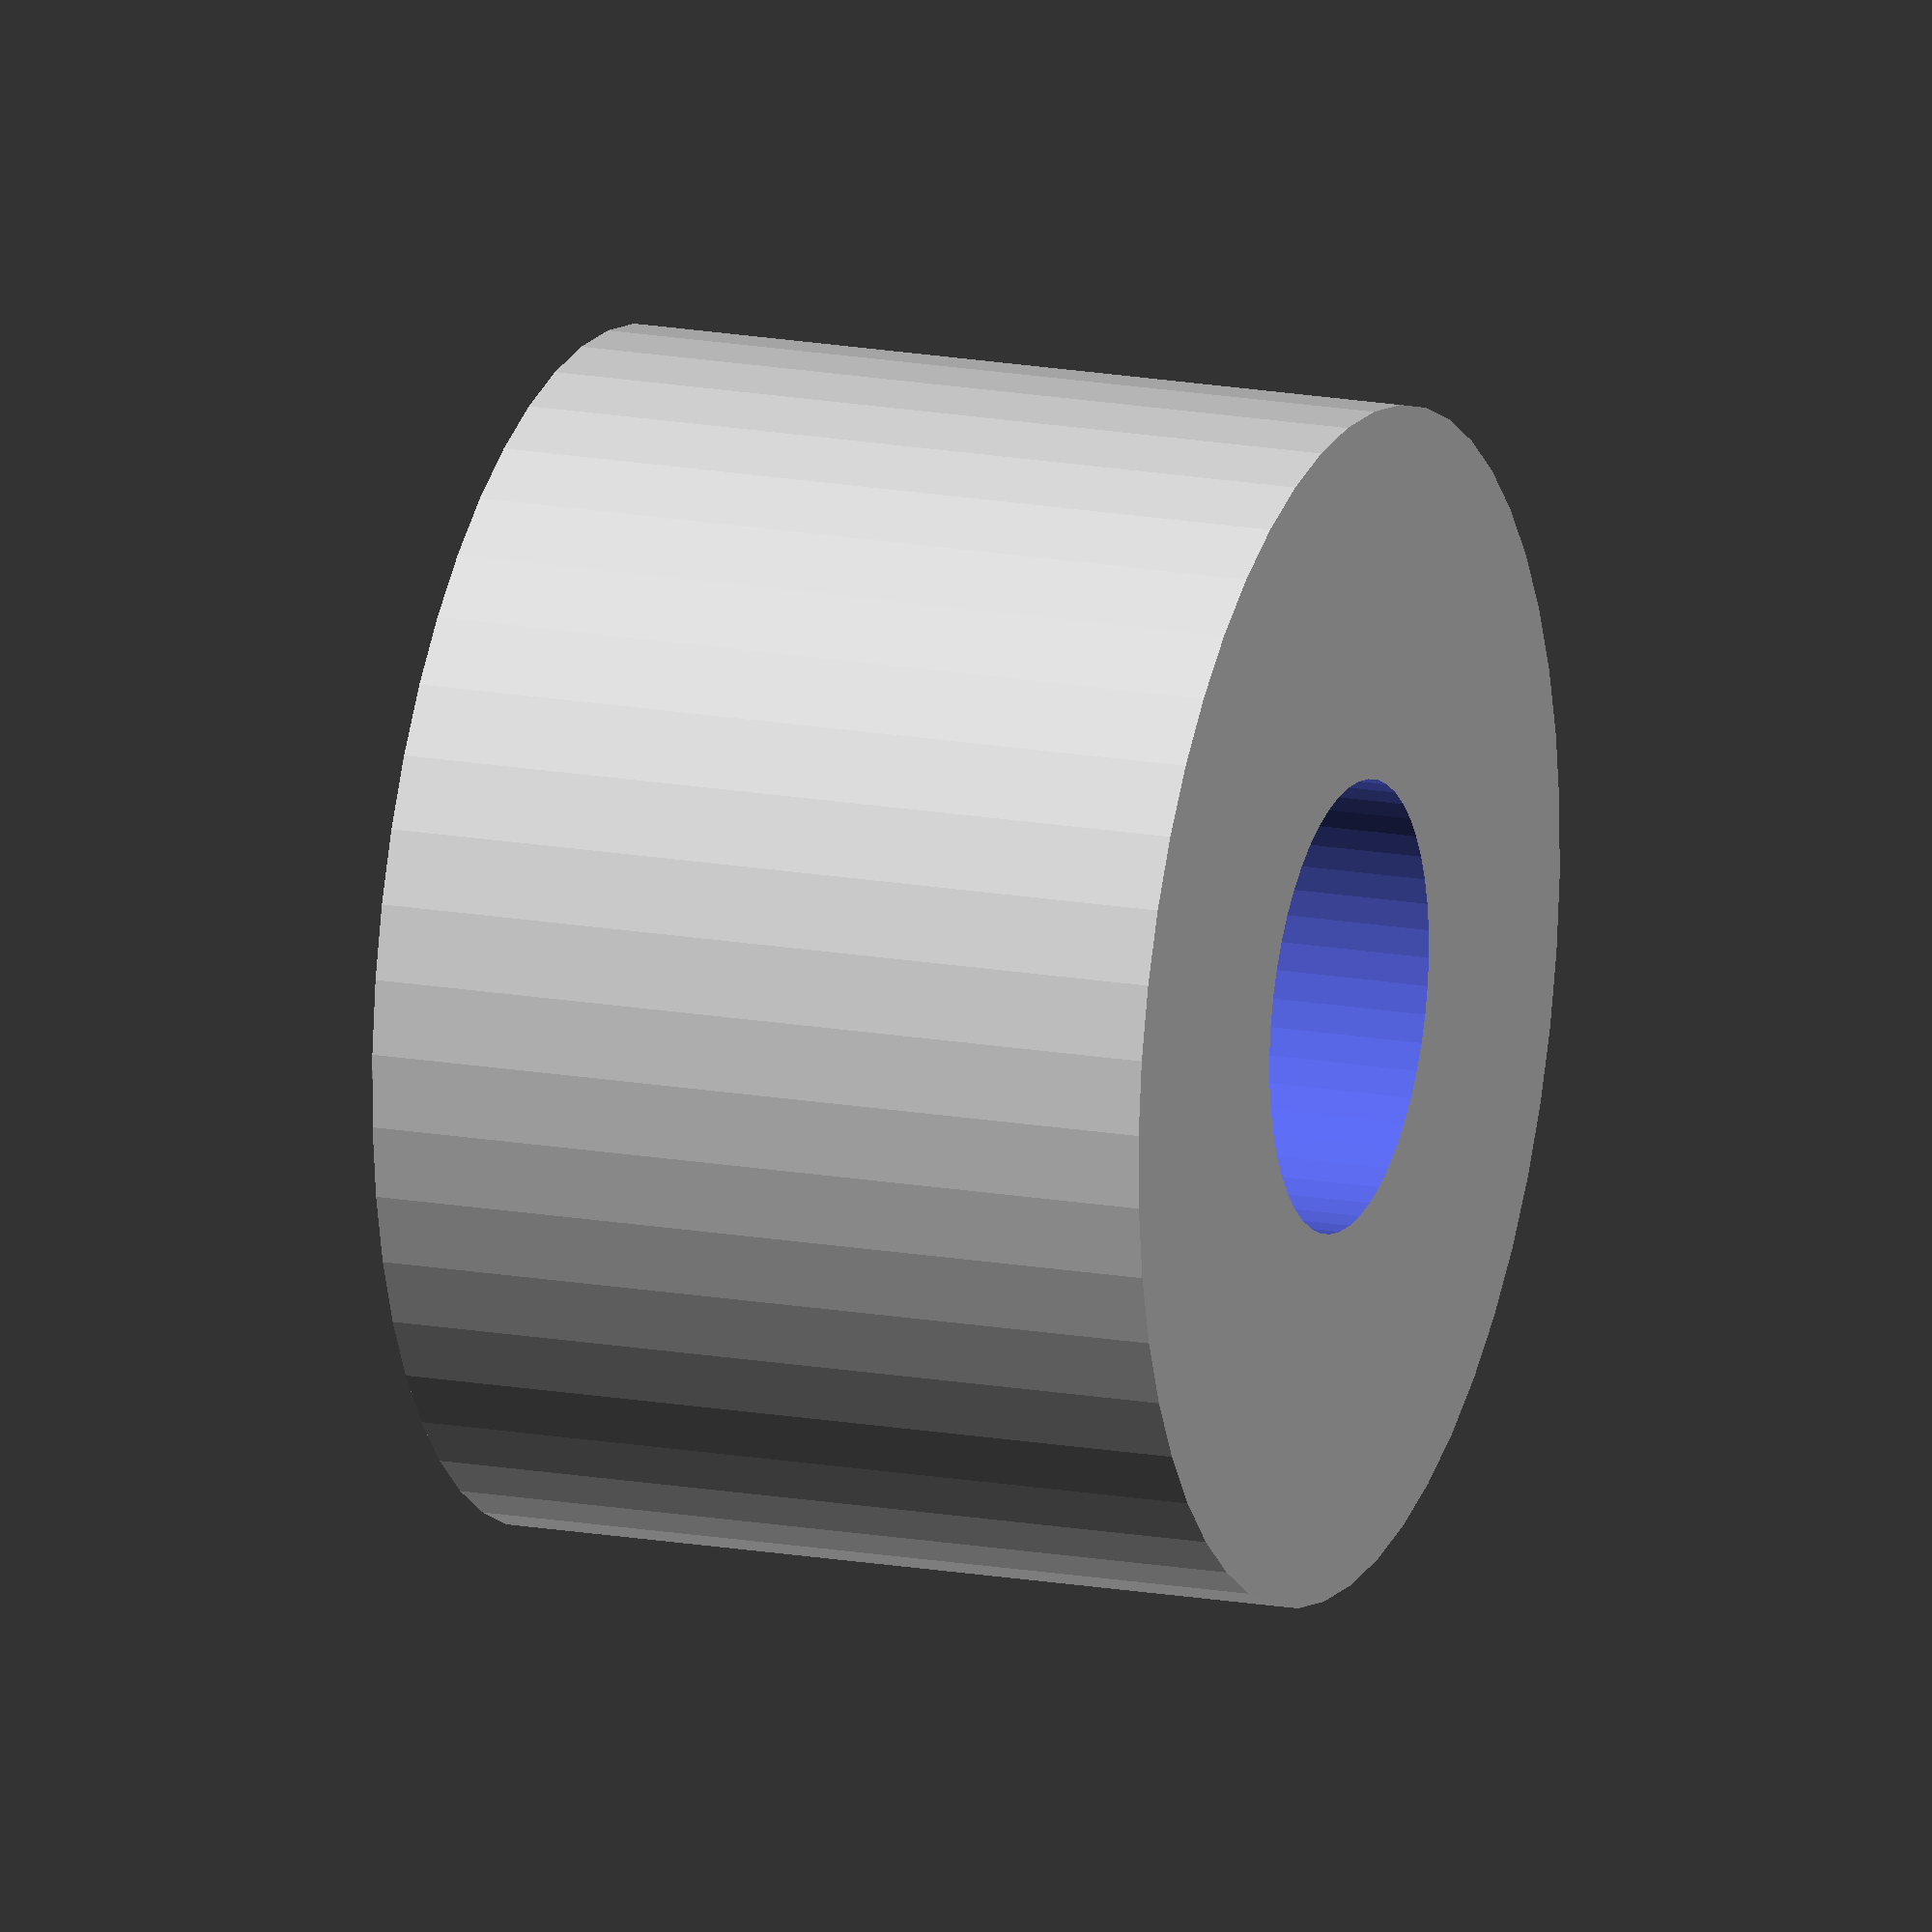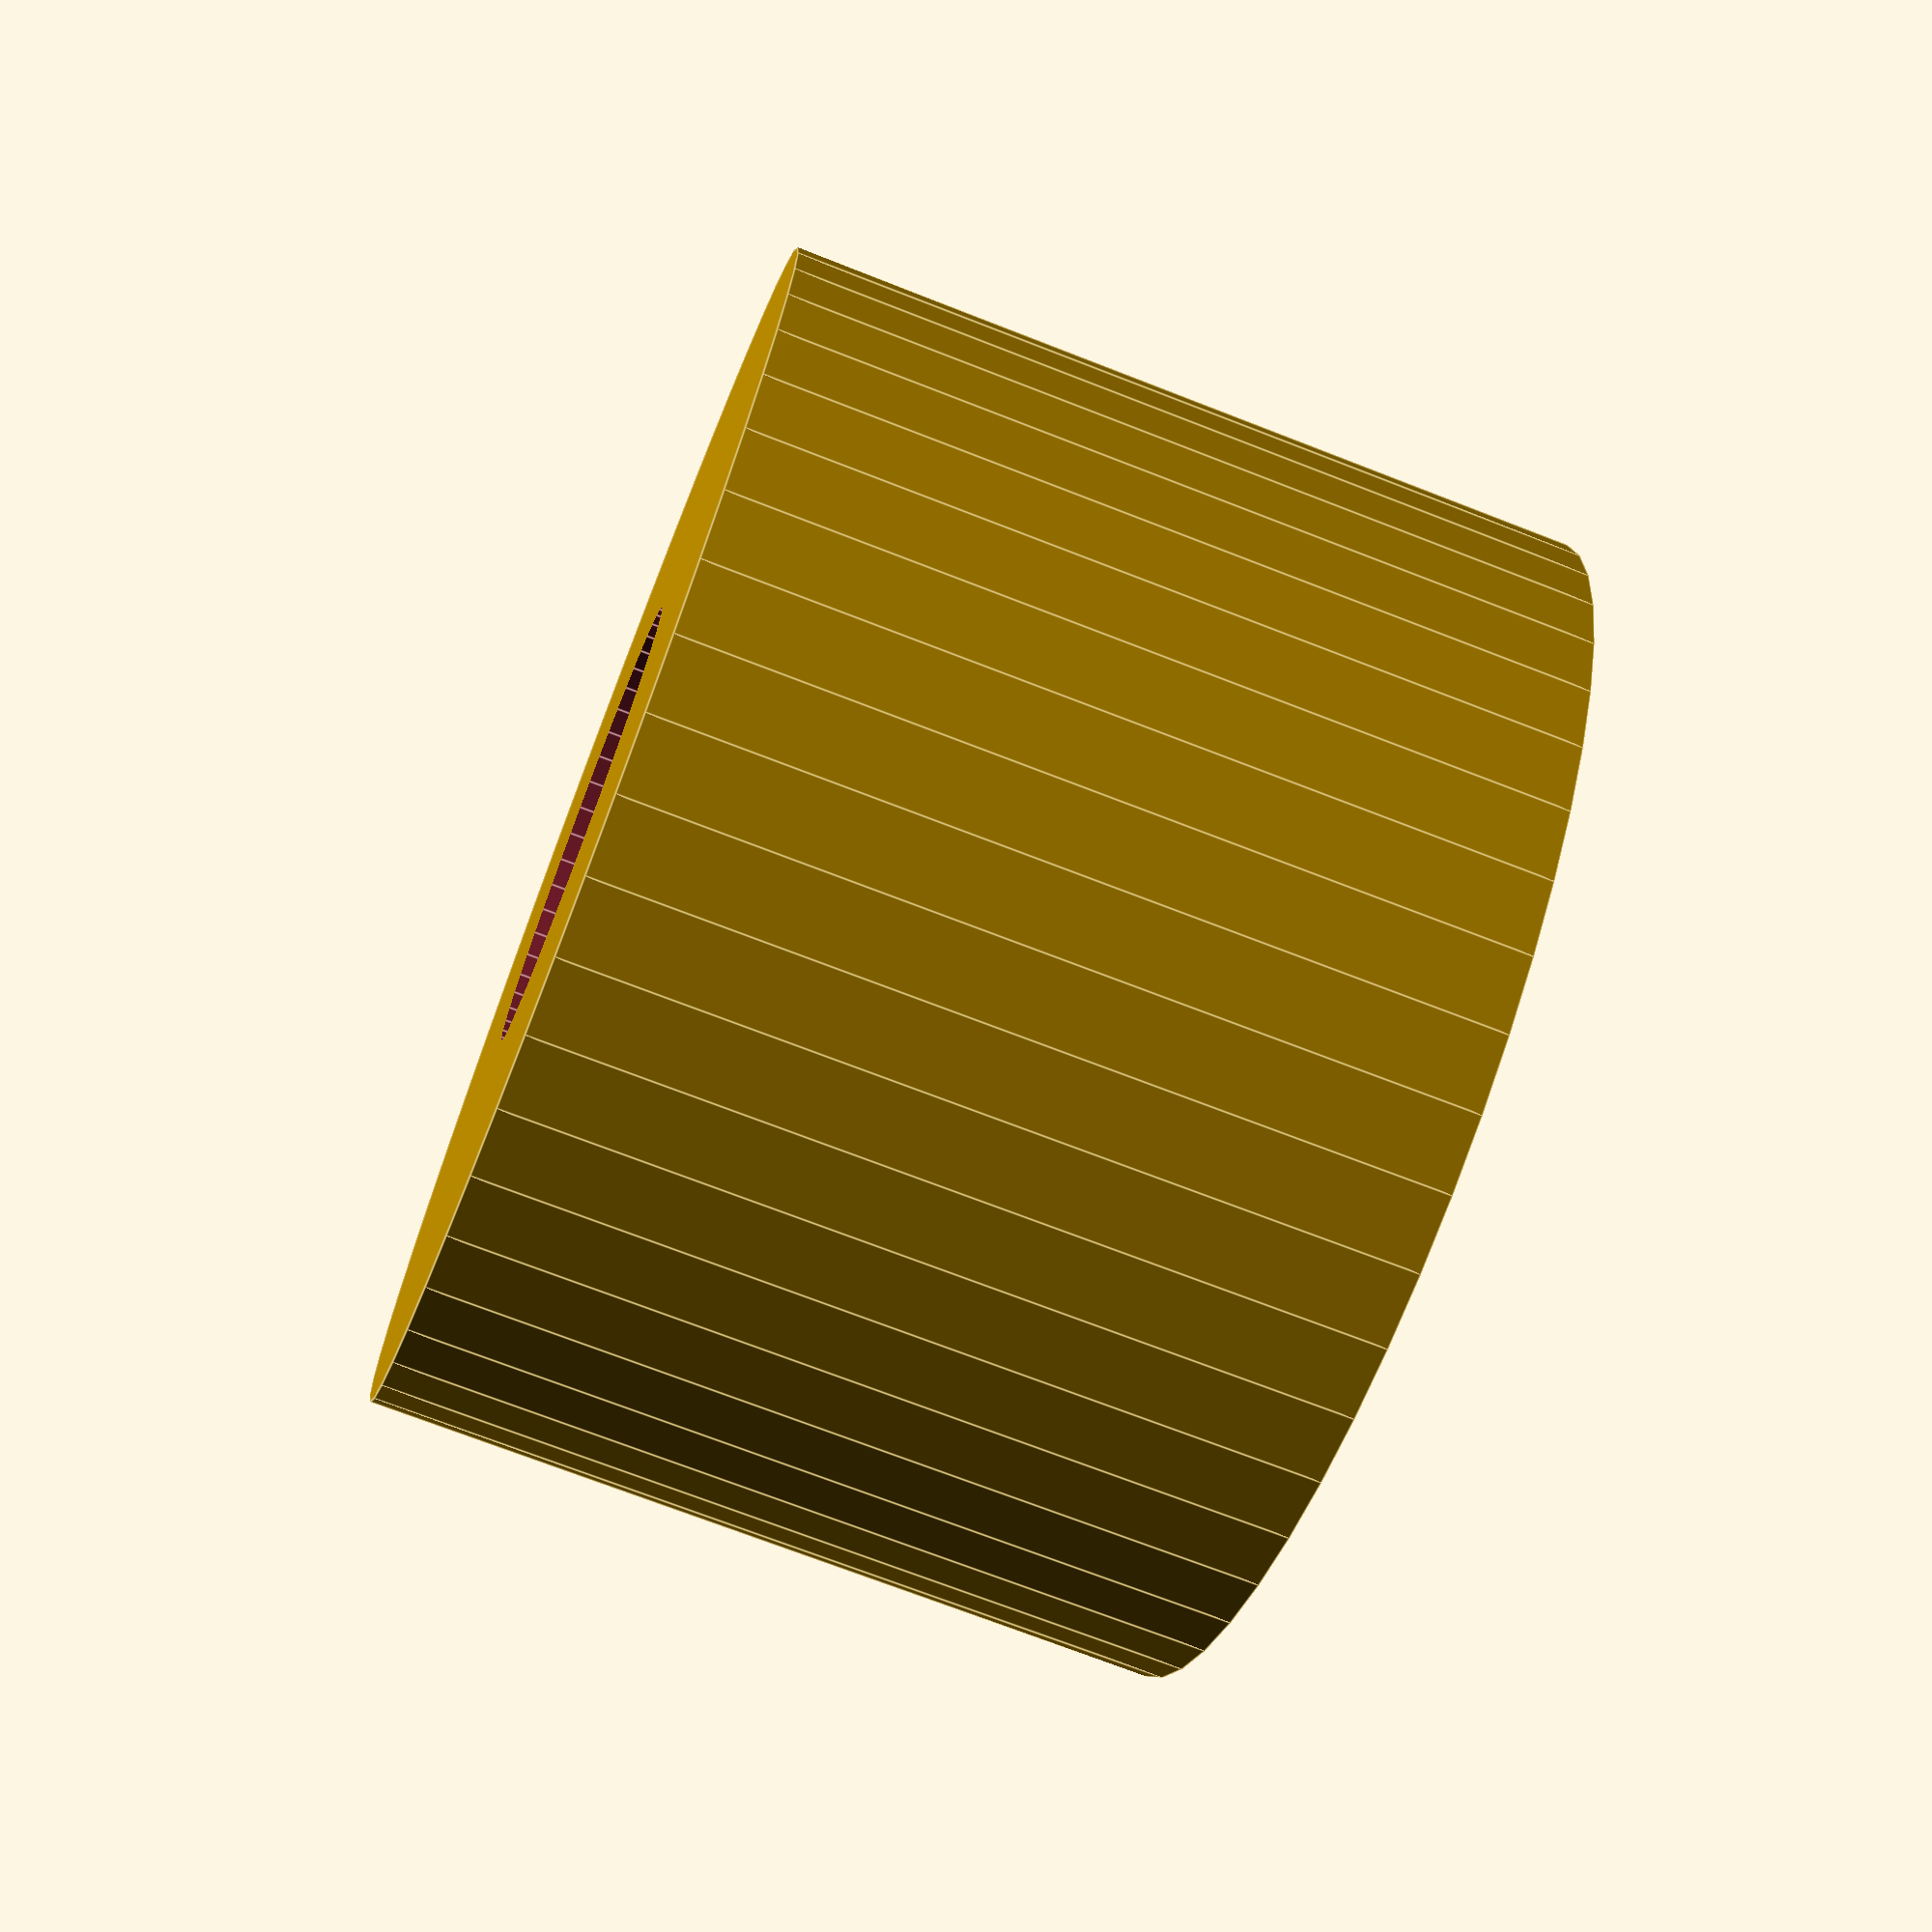
<openscad>
$fn = 50;


difference() {
	union() {
		translate(v = [0, 0, -12.5000000000]) {
			cylinder(h = 25, r = 18.5000000000);
		}
	}
	union() {
		translate(v = [0, 0, -100.0000000000]) {
			cylinder(h = 200, r = 7);
		}
	}
}
</openscad>
<views>
elev=343.4 azim=226.4 roll=290.4 proj=o view=wireframe
elev=251.6 azim=9.7 roll=291.3 proj=p view=edges
</views>
